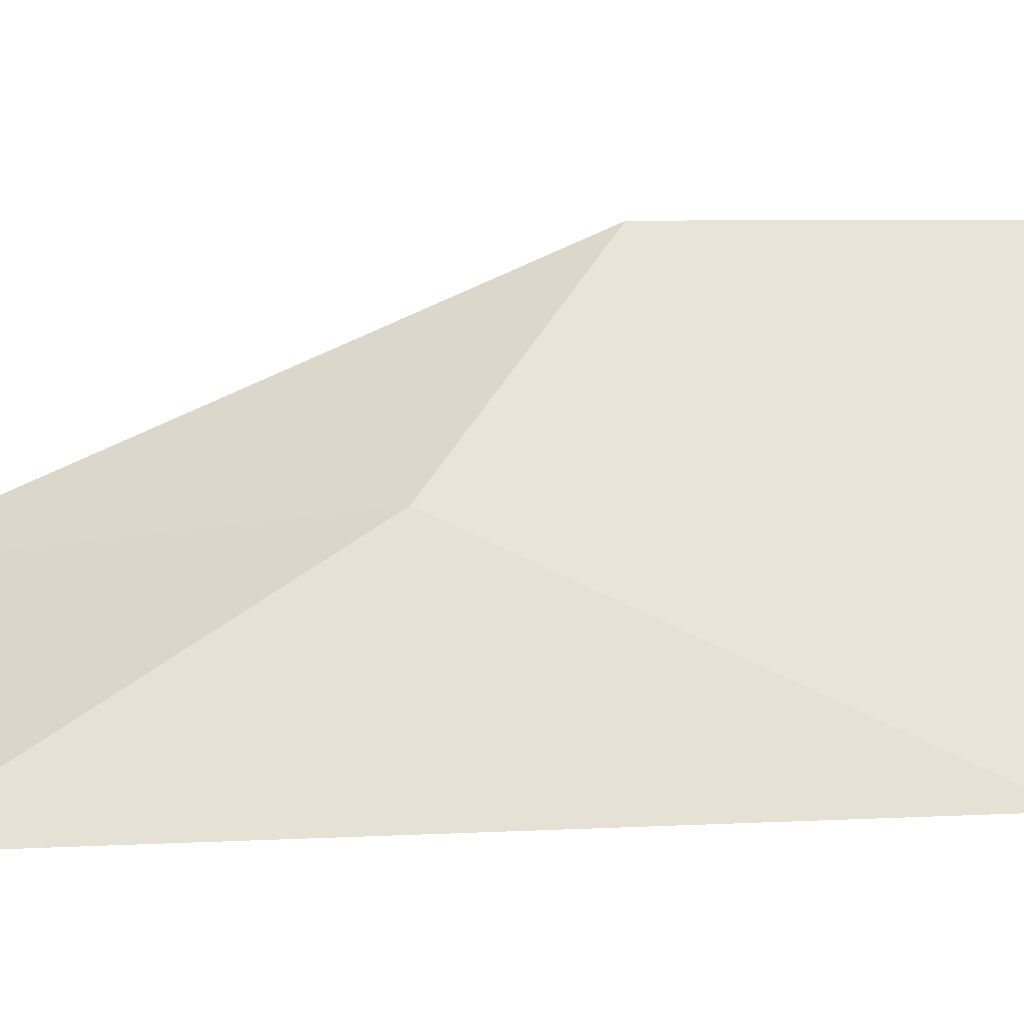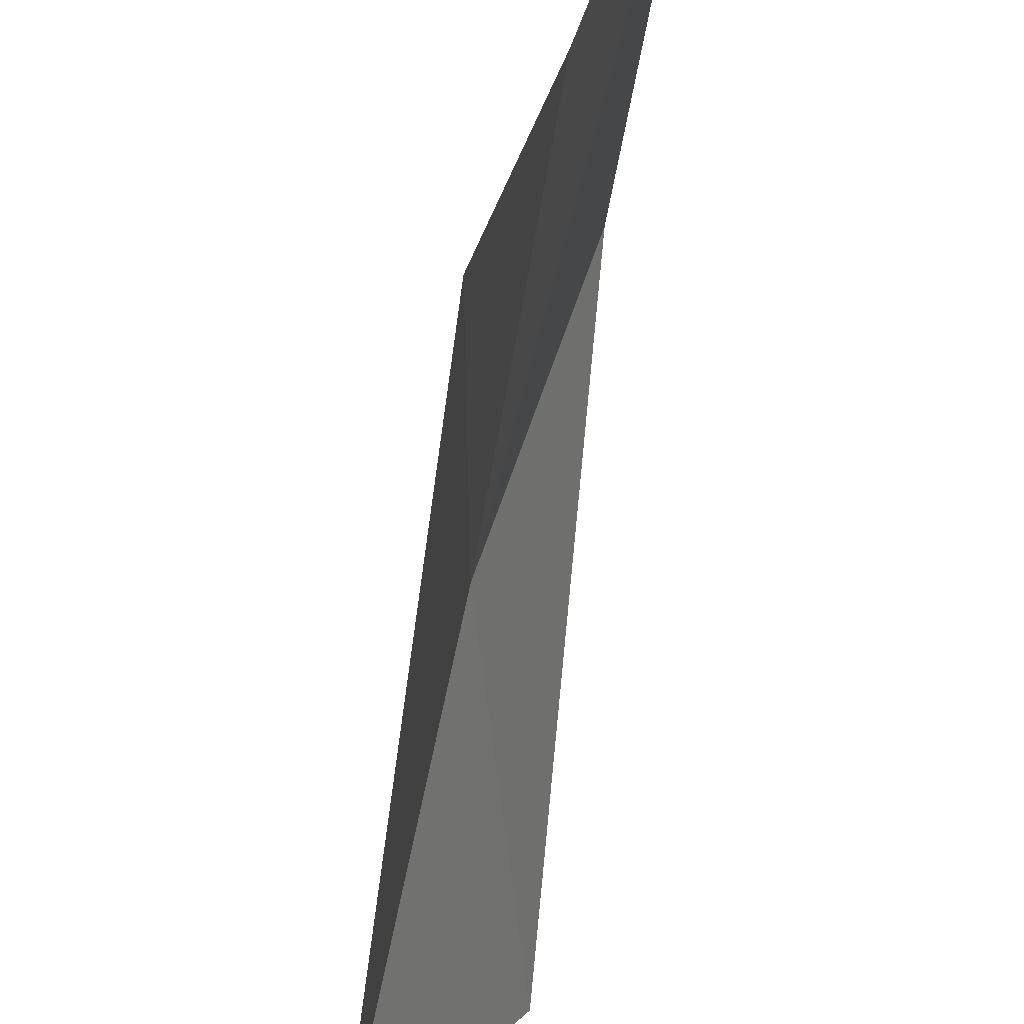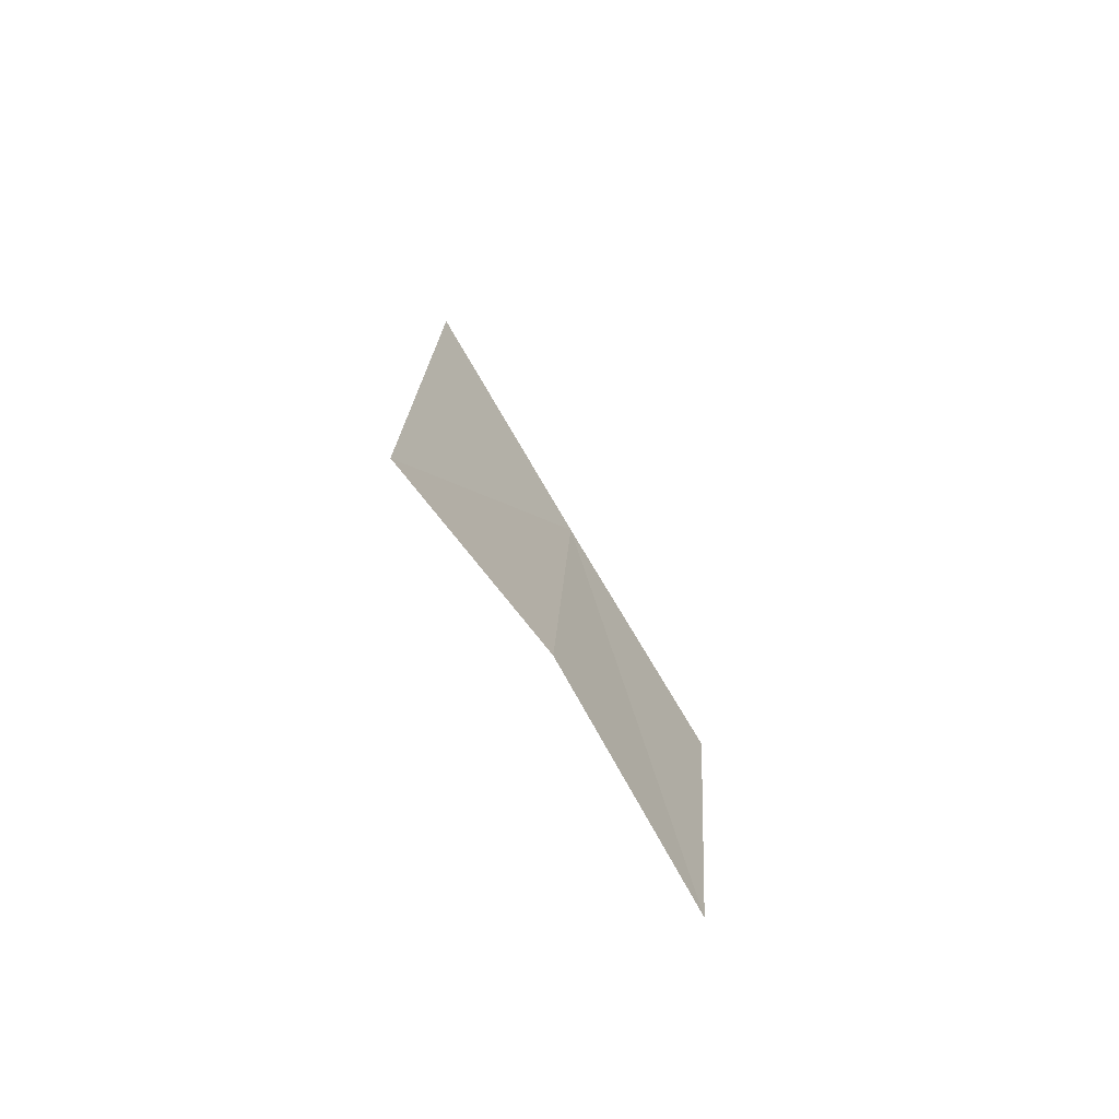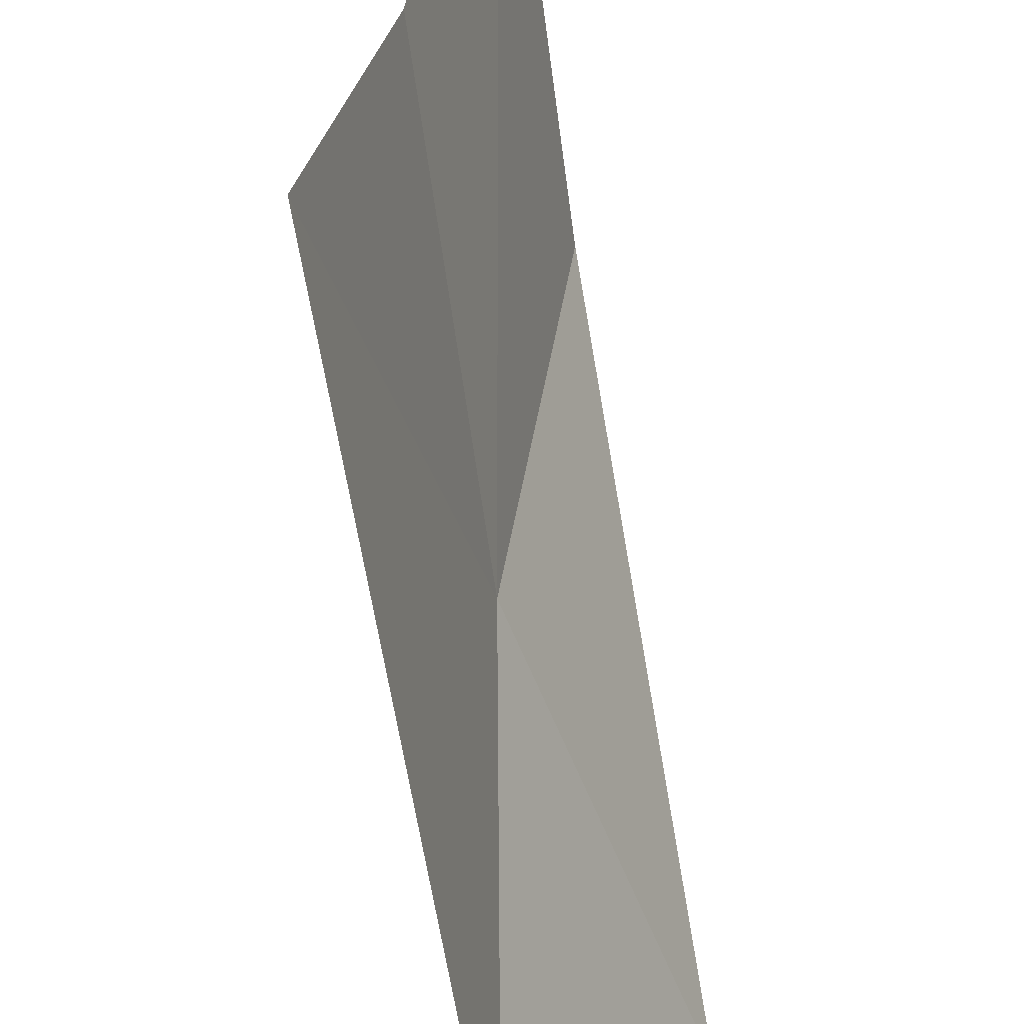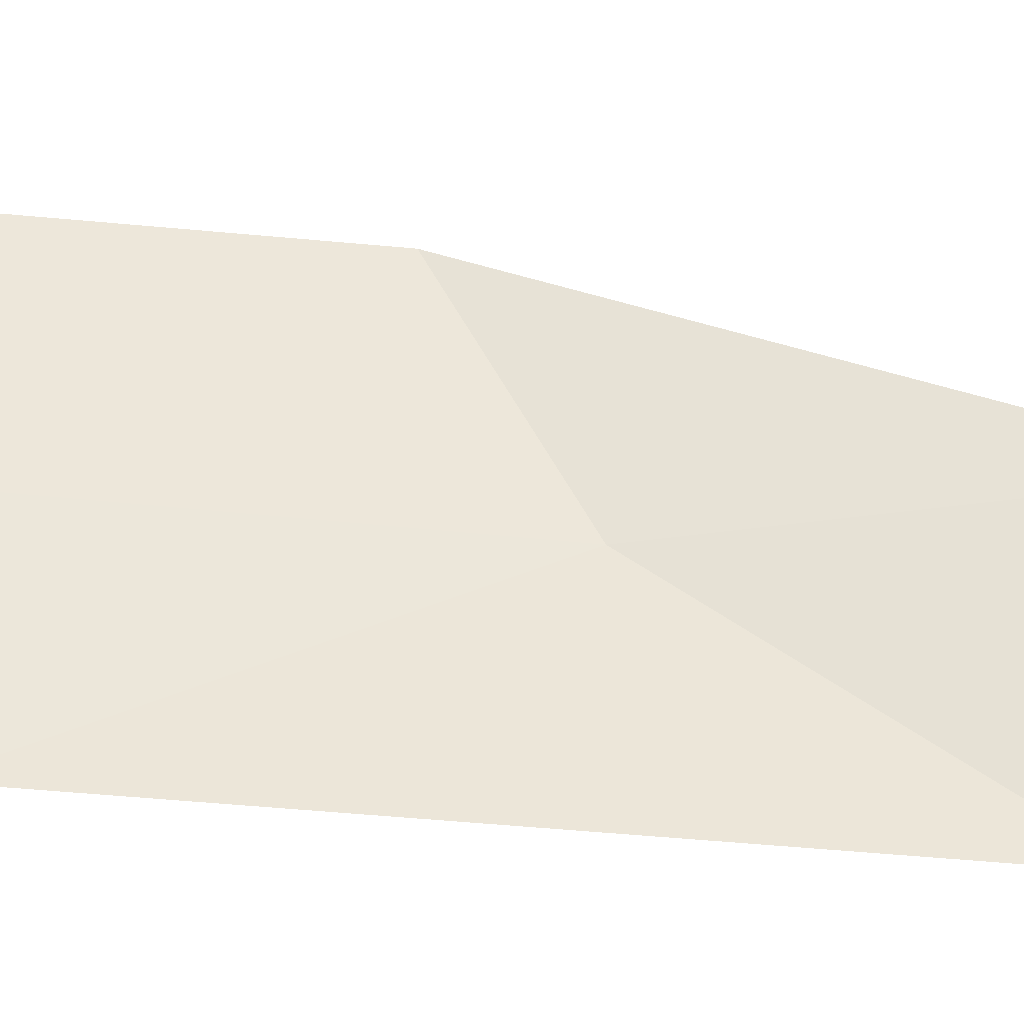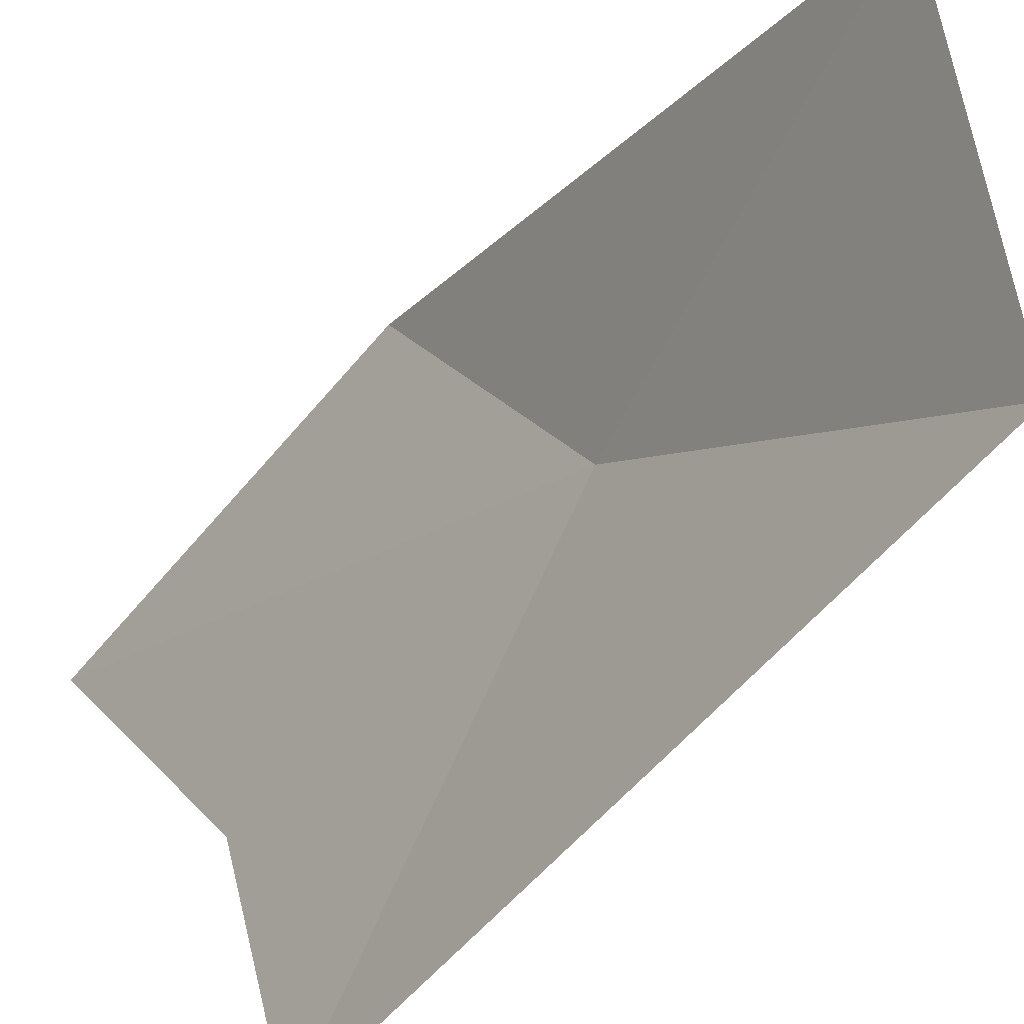
<metadata>
{"format":"obj","ext":"obj","renderer":"f3d","projection":"perspective","resolution":1024,"background":"white","views":[{"elev":-21.5,"azim":-81.7,"up":"+Z"},{"elev":-50.8,"azim":-6.0,"up":"+Z"},{"elev":-74.4,"azim":-126.9,"up":"+Y"},{"elev":-60.0,"azim":9.8,"up":"+Z"},{"elev":-55.6,"azim":85.4,"up":"+Z"},{"elev":-49.5,"azim":144.9,"up":"+Z"}]}
</metadata>
<code>
v 8.776 112 0.5689
v 8.983 113 0.5928
v 8.965 111.6 1.138
v 8.818 110.9 0.545
v 9.009 110.6 1.09
v 8.675 111 1.127e-06
v 8.644 112.8 1.127e-06
f 1 3 2
f 1 4 5
f 1 5 3
f 1 7 6
f 1 2 7
f 1 6 4

</code>
